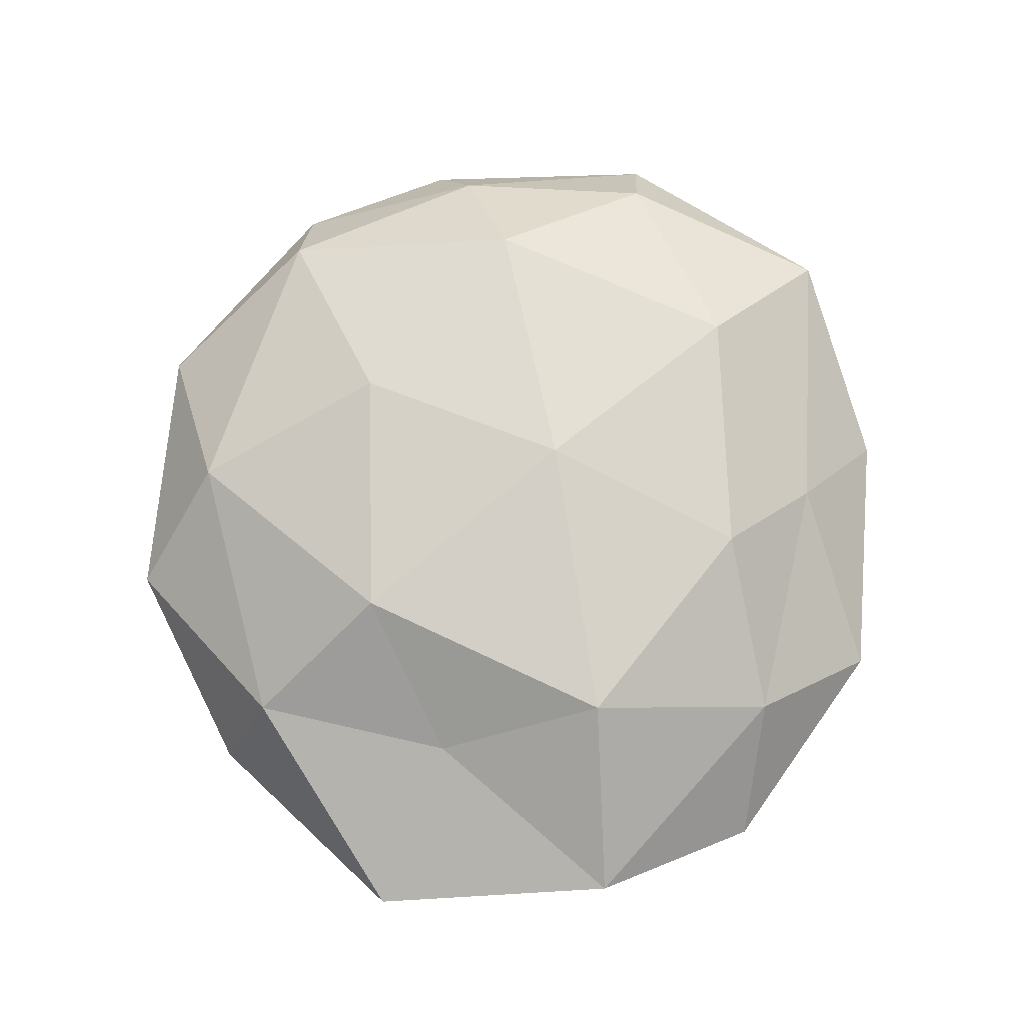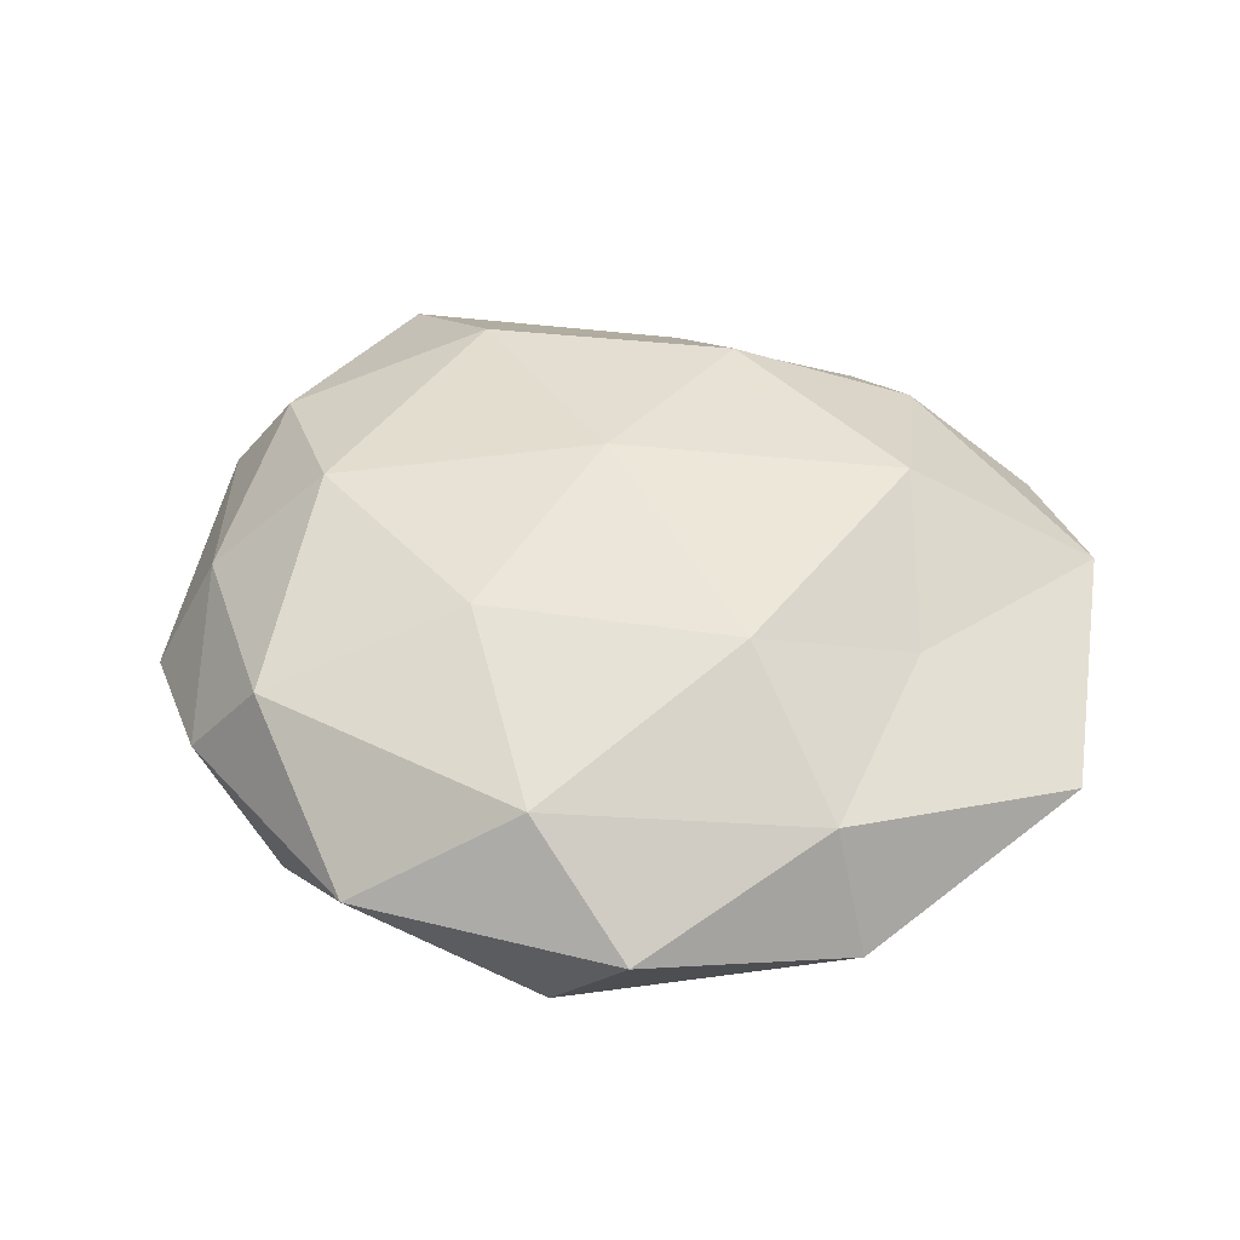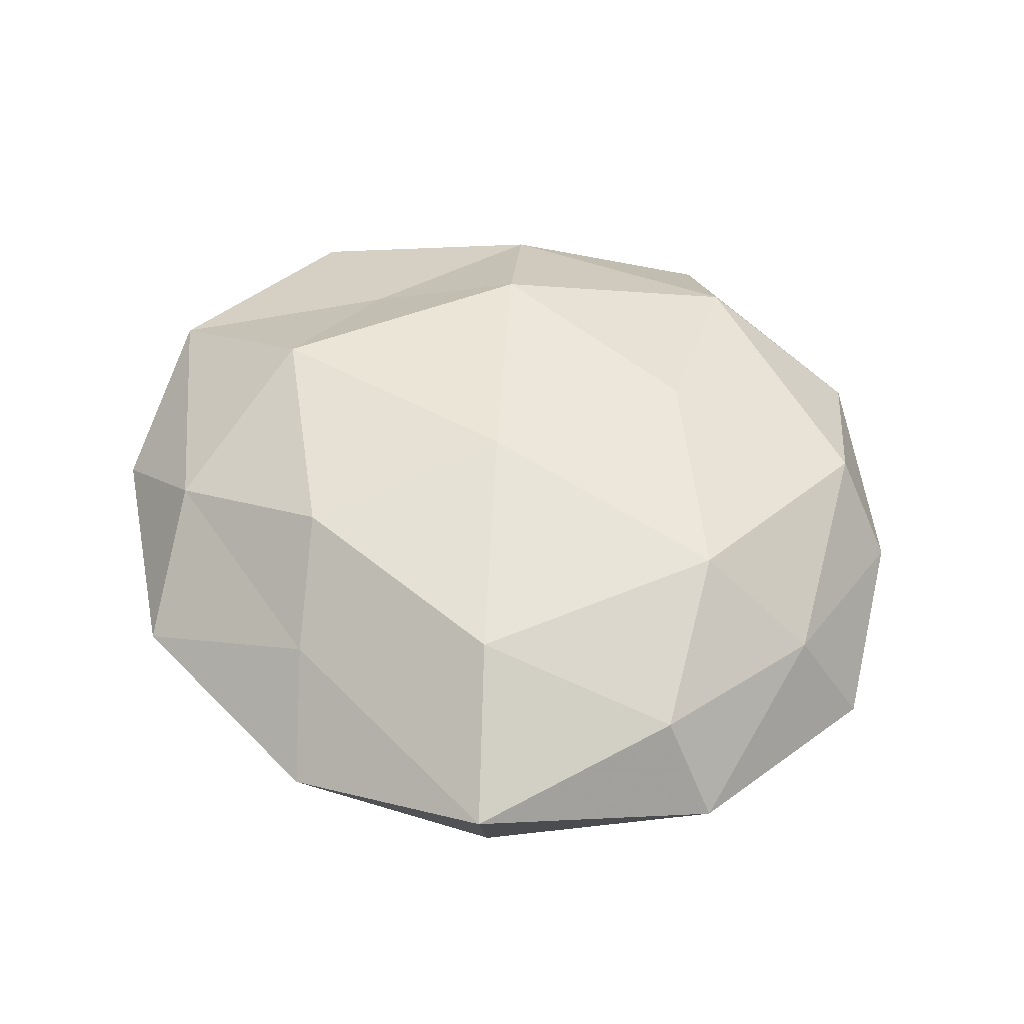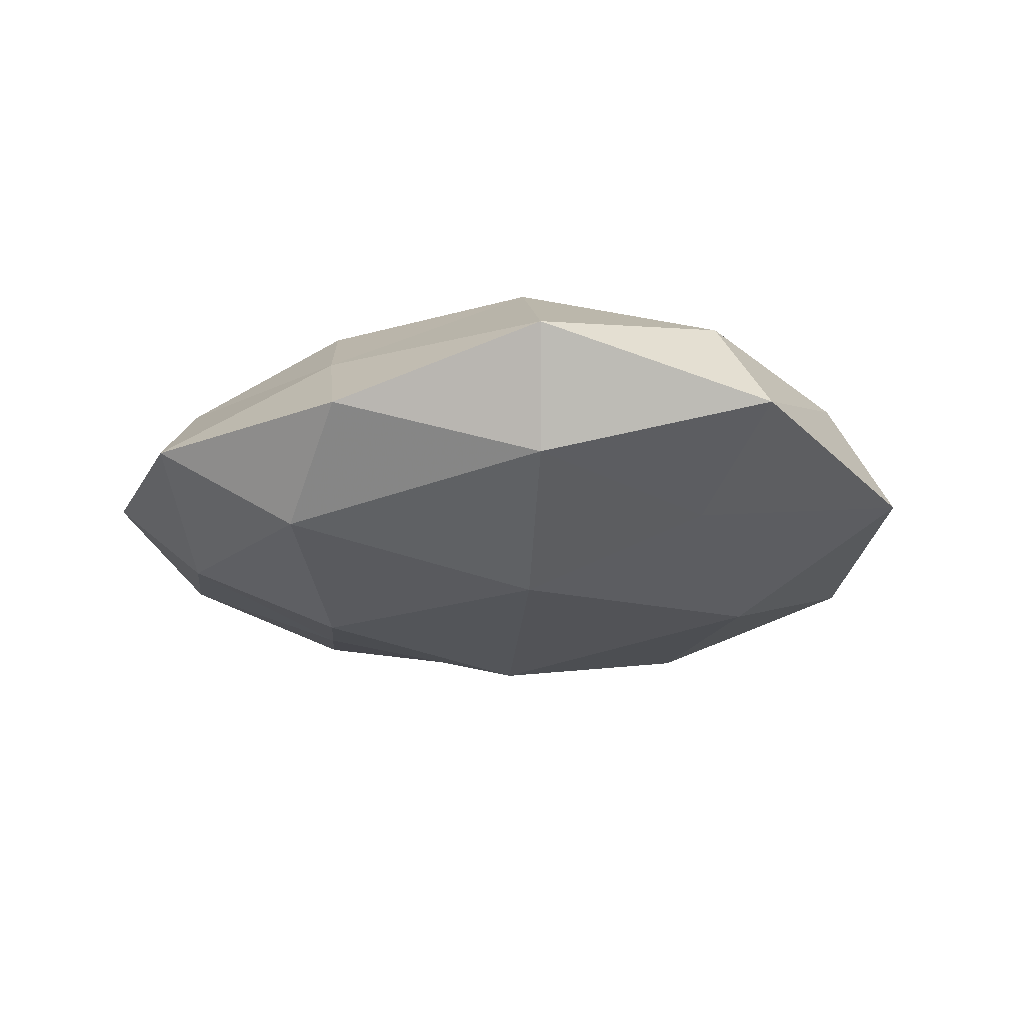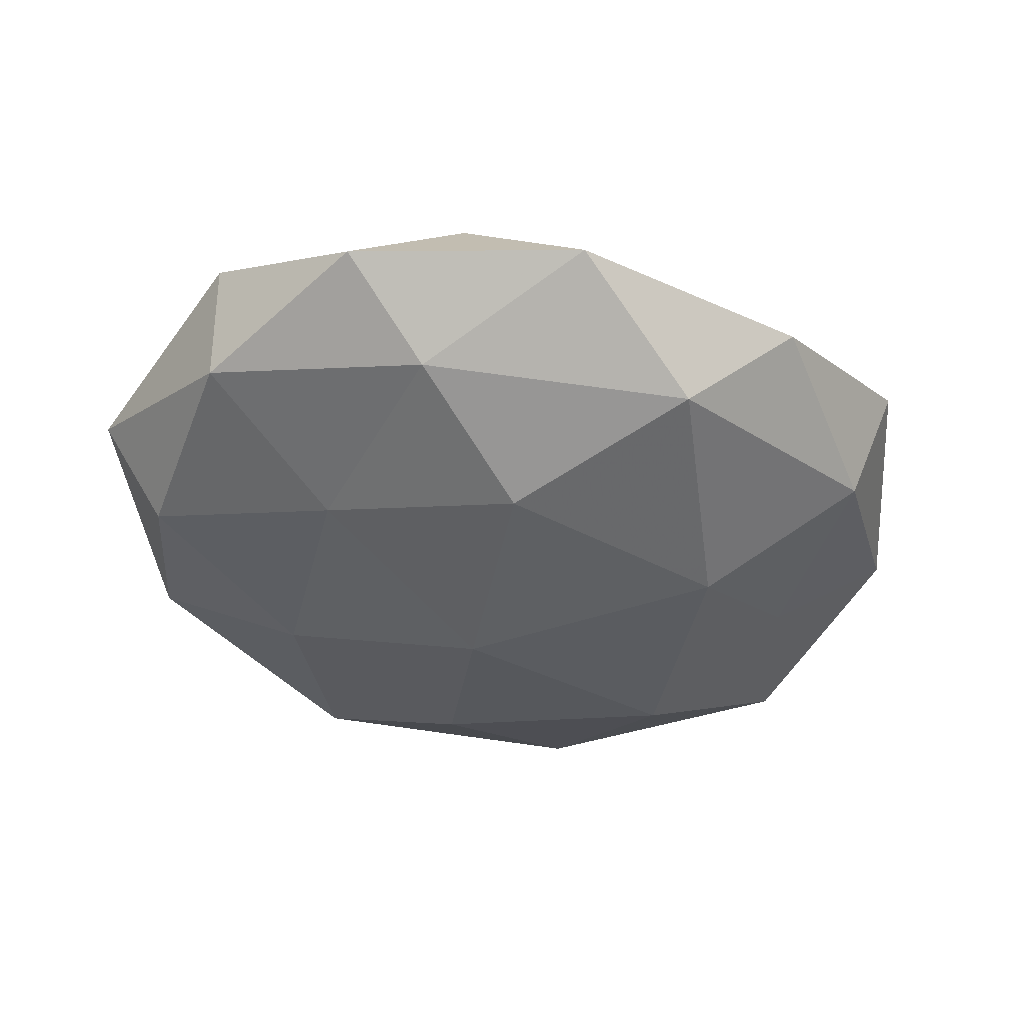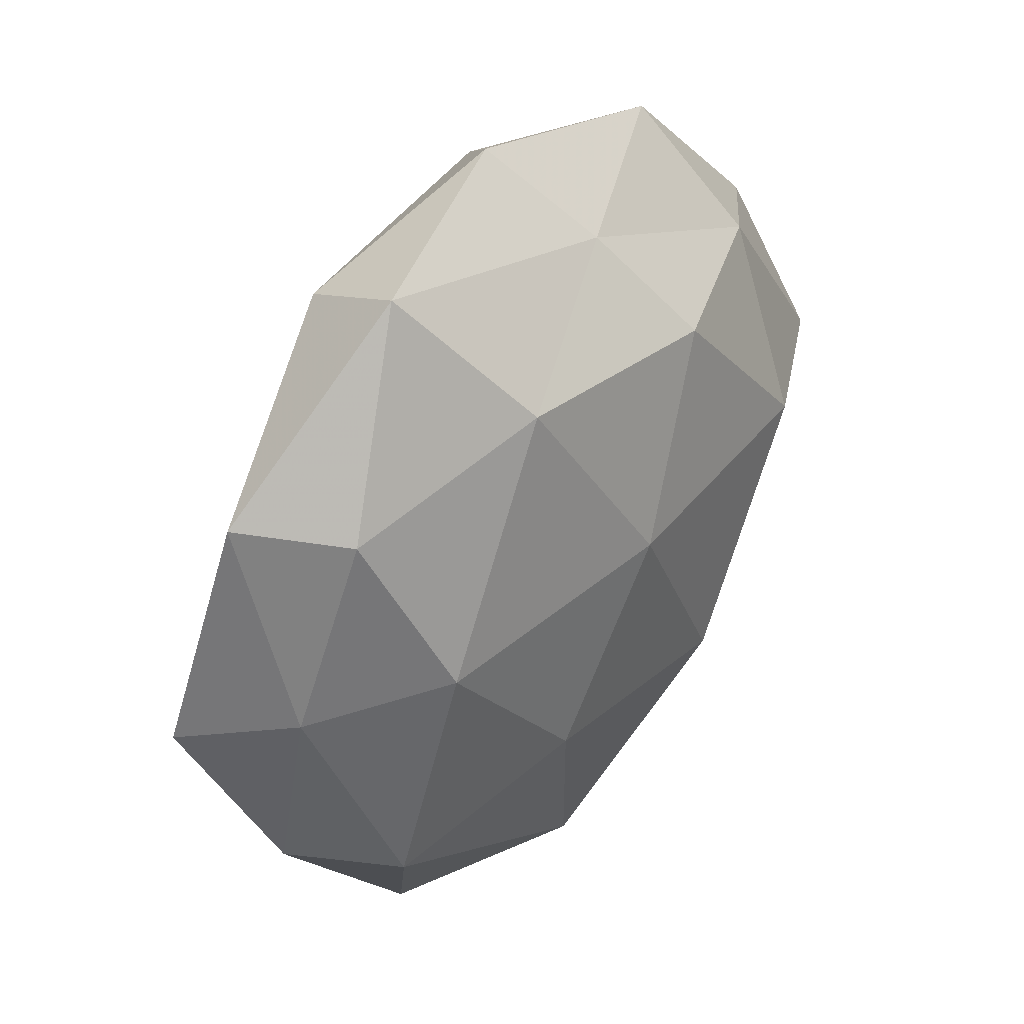
<metadata>
{"format":"obj","ext":"obj","renderer":"f3d","projection":"perspective","resolution":1024,"background":"white","views":[{"elev":75.4,"azim":83.1,"up":"+Z"},{"elev":46.8,"azim":3.7,"up":"+Z"},{"elev":51.6,"azim":-143.7,"up":"+Z"},{"elev":-17.9,"azim":-151.6,"up":"+Z"},{"elev":-38.7,"azim":139.8,"up":"+Z"},{"elev":35.1,"azim":-52.0,"up":"+Y"}]}
</metadata>
<code>
v 0.03052 -0.0456 -0.005204
v -0.001751 0.006014 0.02311
v -0.04825 -0.02508 0.00112
v -0.01534 0.02378 -0.02059
v -0.01167 -0.02875 -0.0188
v -0.03933 -0.02695 0.01321
v -0.003231 0.05397 -0.001765
v -0.01866 0.03163 0.01805
v -0.05137 0.0254 -0.000877
v -0.04314 0.02369 0.01122
v 0.03769 0.02606 -0.01153
v 0.004988 0.04211 0.008954
v -0.004502 -0.04994 -0.01013
v 0.003347 -0.005186 -0.02406
v 0.008574 0.04526 -0.01379
v 0.02675 -0.03879 0.008957
v 0.05119 0.02709 -0.0004467
v 0.0342 0.007356 0.02003
v 0.004775 -0.05447 0.002531
v 0.03225 -0.001526 -0.01596
v 0.04617 -0.02332 -0.01092
v -0.006959 -0.04292 0.01414
v 0.03588 -0.01425 0.01132
v 0.01877 -0.02832 -0.01615
v -0.0373 -0.03305 -0.01065
v -0.04937 -0.0007745 0.006637
v 0.01771 0.0208 -0.02095
v -0.02995 0.04814 0.00606
v -0.0352 0.003041 0.01891
v -0.02758 -0.04724 0.002091
v 0.05501 0.002111 -0.00647
v 0.03527 0.03122 0.01036
v -0.05689 -0.00463 -0.007386
v -0.03752 0.01676 -0.01158
v -0.03297 -0.006174 -0.01944
v 0.02857 0.04774 -0.001367
v 0.01267 0.02897 0.01884
v 0.01614 -0.02166 0.02047
v -0.02689 0.04237 -0.008775
v 0.05739 0.005766 0.00796
v -0.01537 -0.01848 0.02049
v 0.05497 -0.02522 0.001626
f 1 19 13
f 1 16 19
f 19 16 22
f 1 13 24
f 24 13 5
f 24 5 14
f 24 14 20
f 21 1 24
f 21 24 20
f 5 13 25
f 26 3 6
f 10 9 26
f 27 14 4
f 4 15 27
f 11 27 15
f 20 27 11
f 20 14 27
f 10 8 28
f 10 28 9
f 28 12 7
f 8 12 28
f 29 2 8
f 10 29 8
f 26 6 29
f 10 26 29
f 6 3 30
f 13 19 30
f 6 30 22
f 22 30 19
f 25 30 3
f 13 30 25
f 31 11 17
f 20 11 31
f 21 20 31
f 3 33 25
f 26 33 3
f 9 33 26
f 9 34 33
f 14 35 4
f 14 5 35
f 25 35 5
f 33 35 25
f 4 35 34
f 33 34 35
f 7 12 36
f 36 15 7
f 11 15 36
f 17 11 36
f 12 32 36
f 36 32 17
f 8 2 37
f 8 37 12
f 37 2 18
f 12 37 32
f 18 32 37
f 2 38 18
f 16 38 22
f 16 23 38
f 18 38 23
f 39 15 4
f 39 7 15
f 28 7 39
f 28 39 9
f 34 39 4
f 9 39 34
f 23 40 18
f 31 17 40
f 40 17 32
f 40 32 18
f 41 6 22
f 29 41 2
f 29 6 41
f 2 41 38
f 22 38 41
f 42 16 1
f 21 42 1
f 42 23 16
f 21 31 42
f 42 40 23
f 31 40 42

</code>
